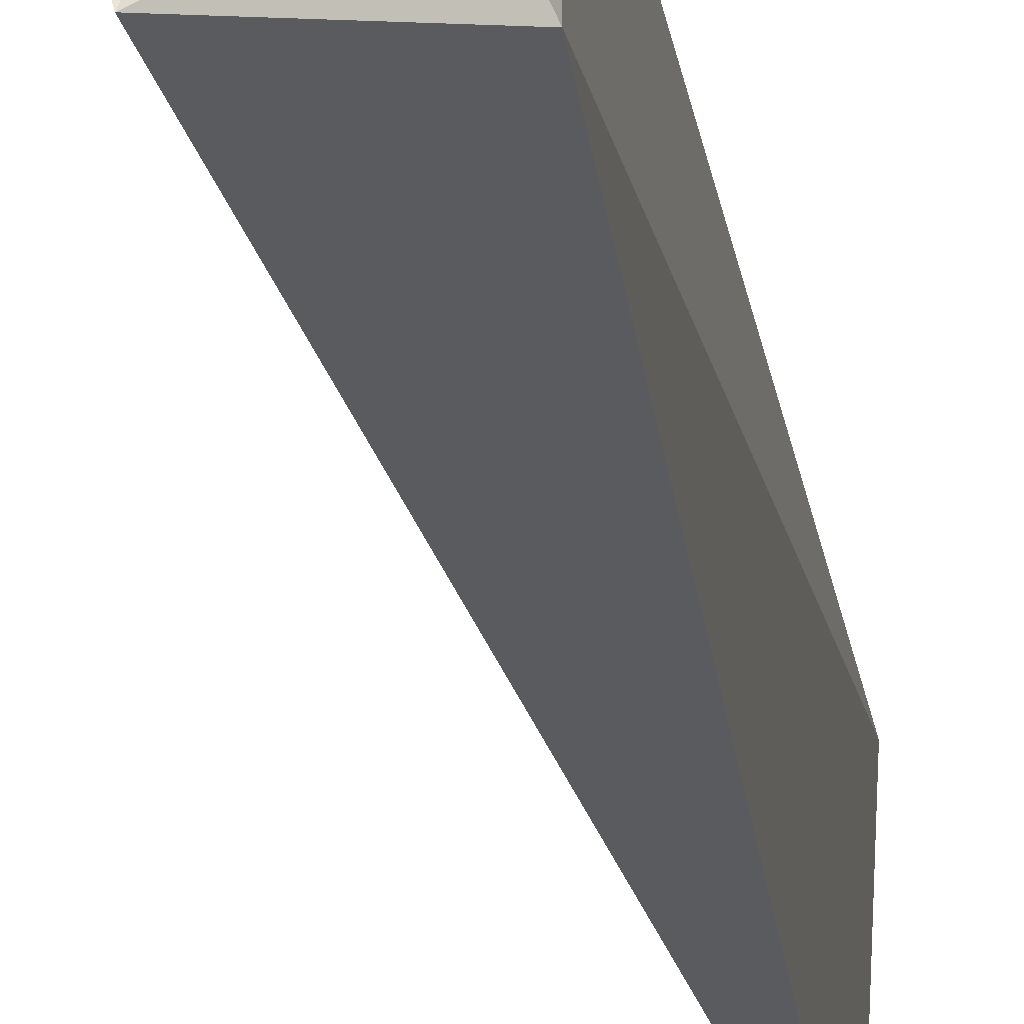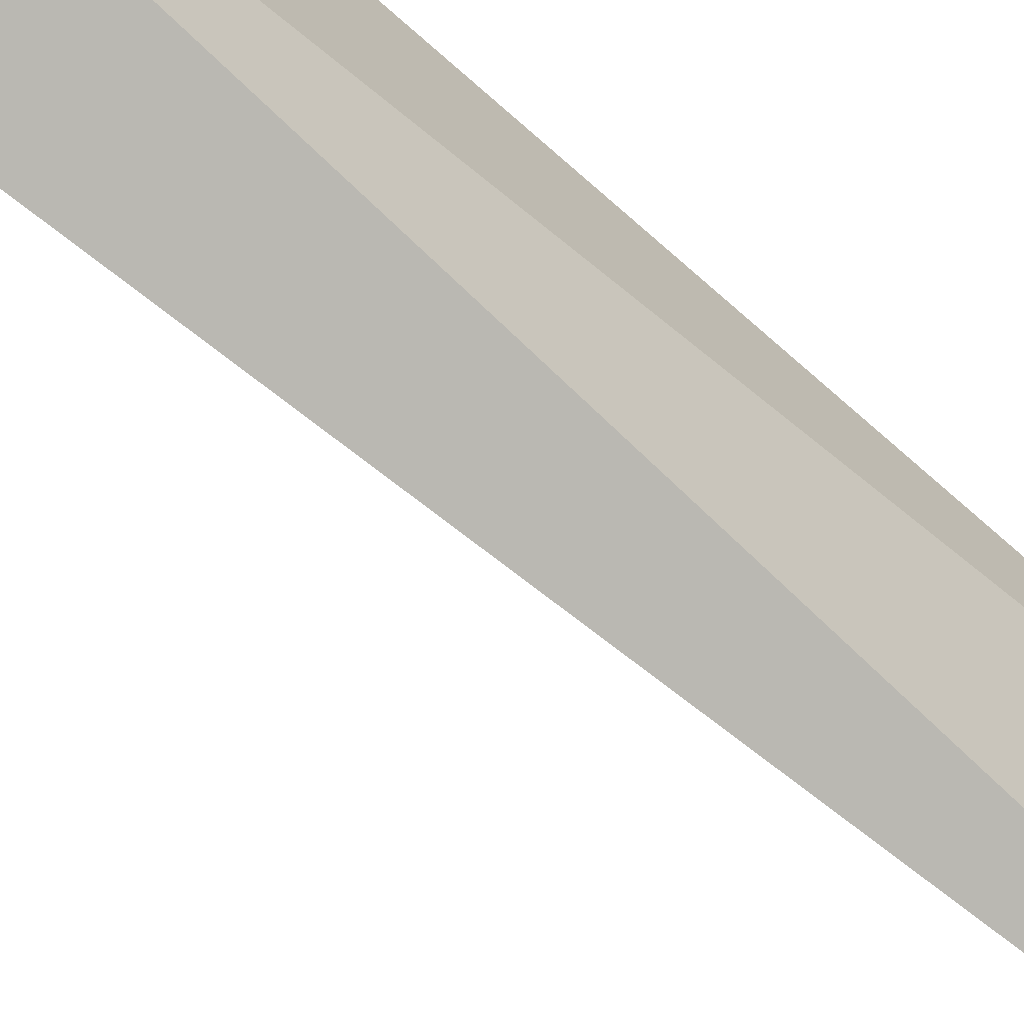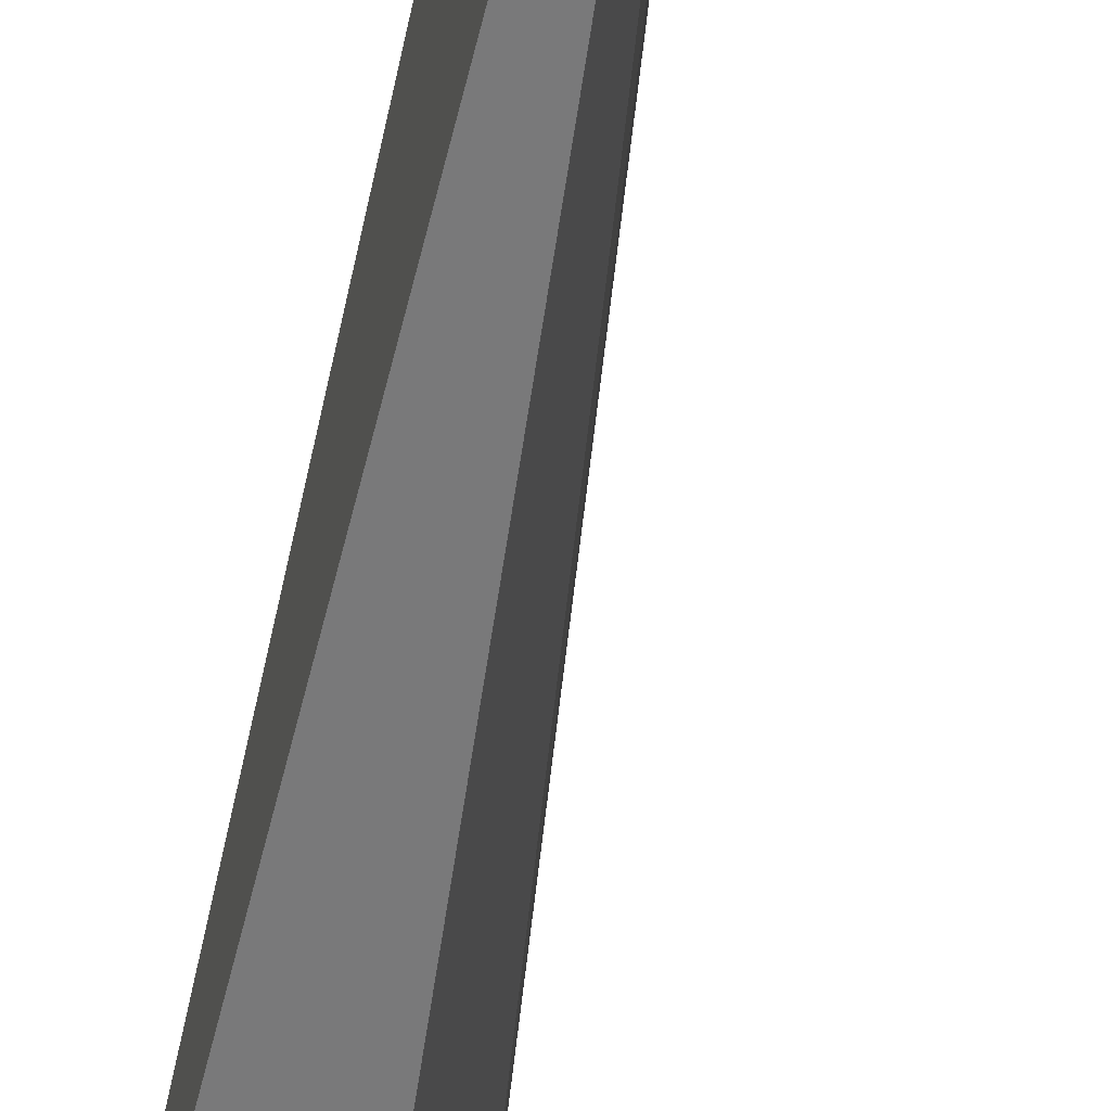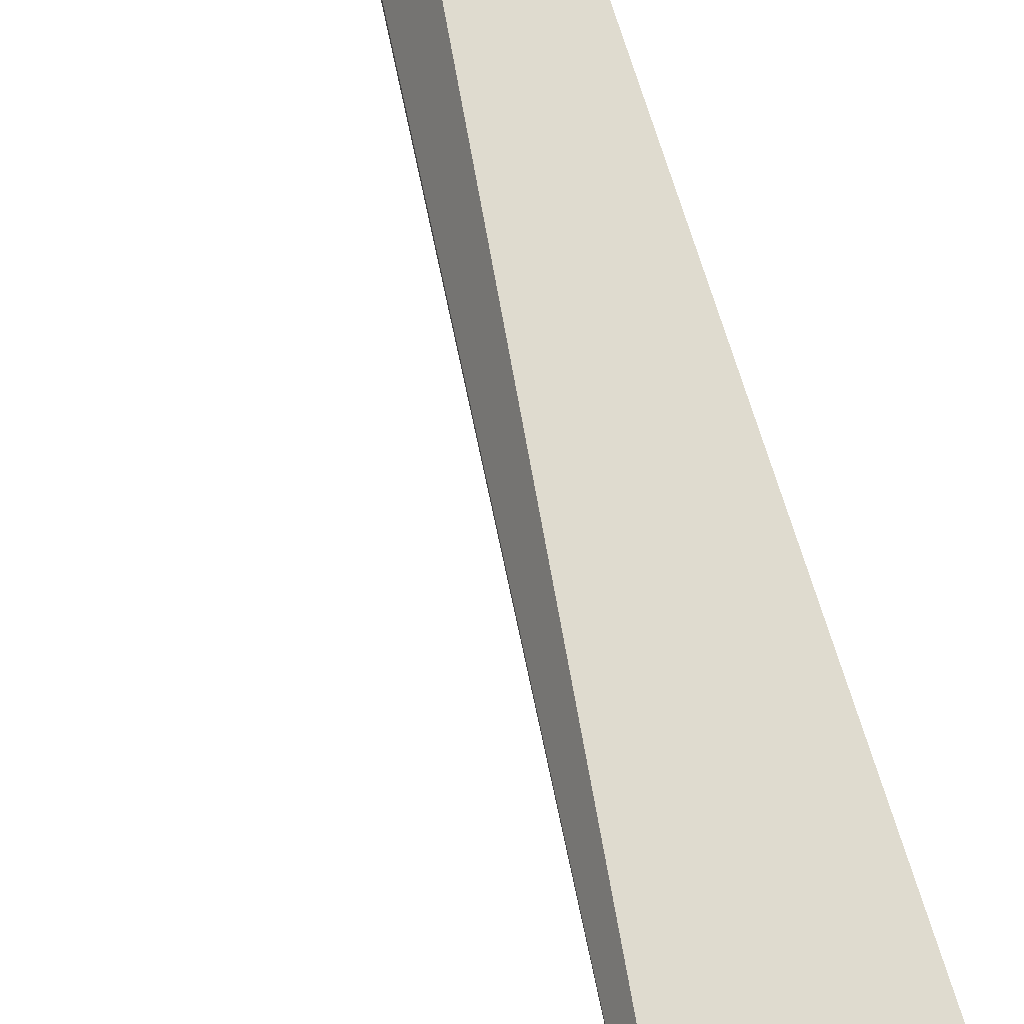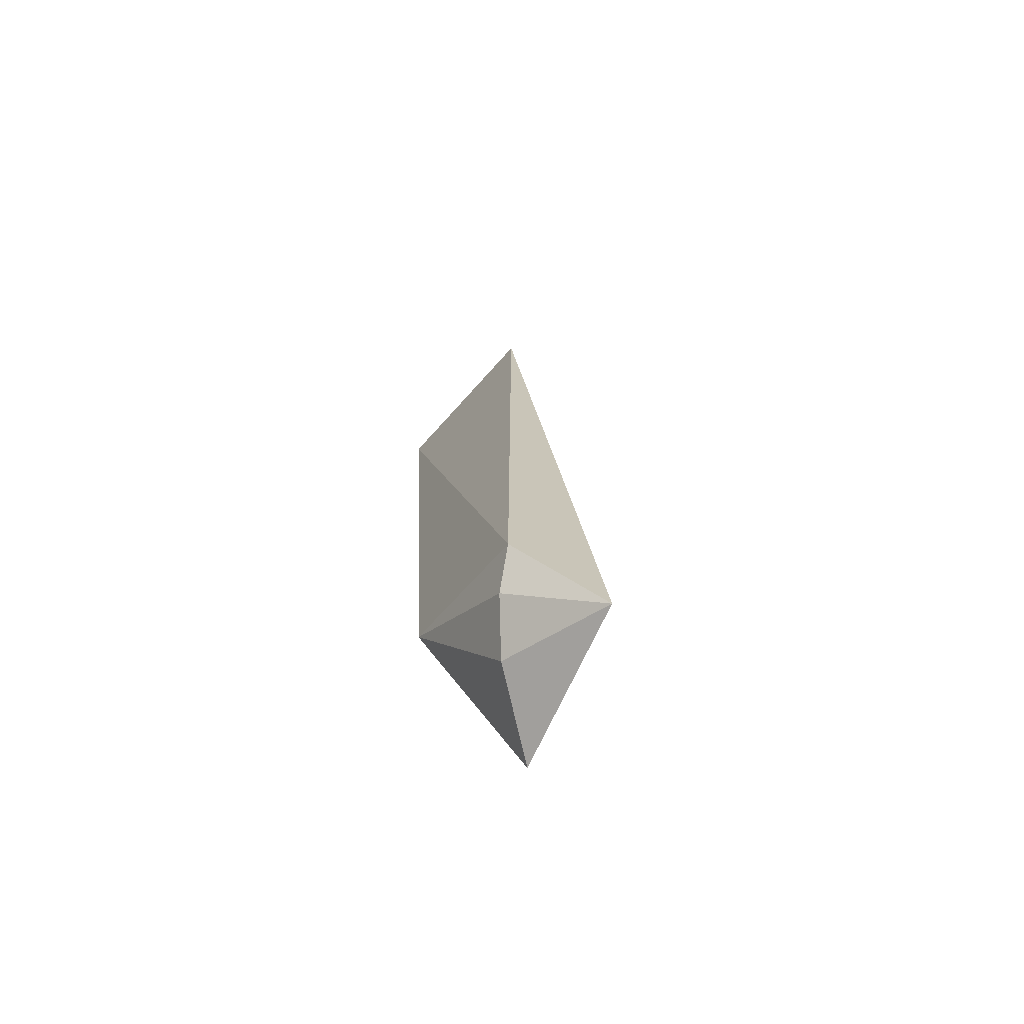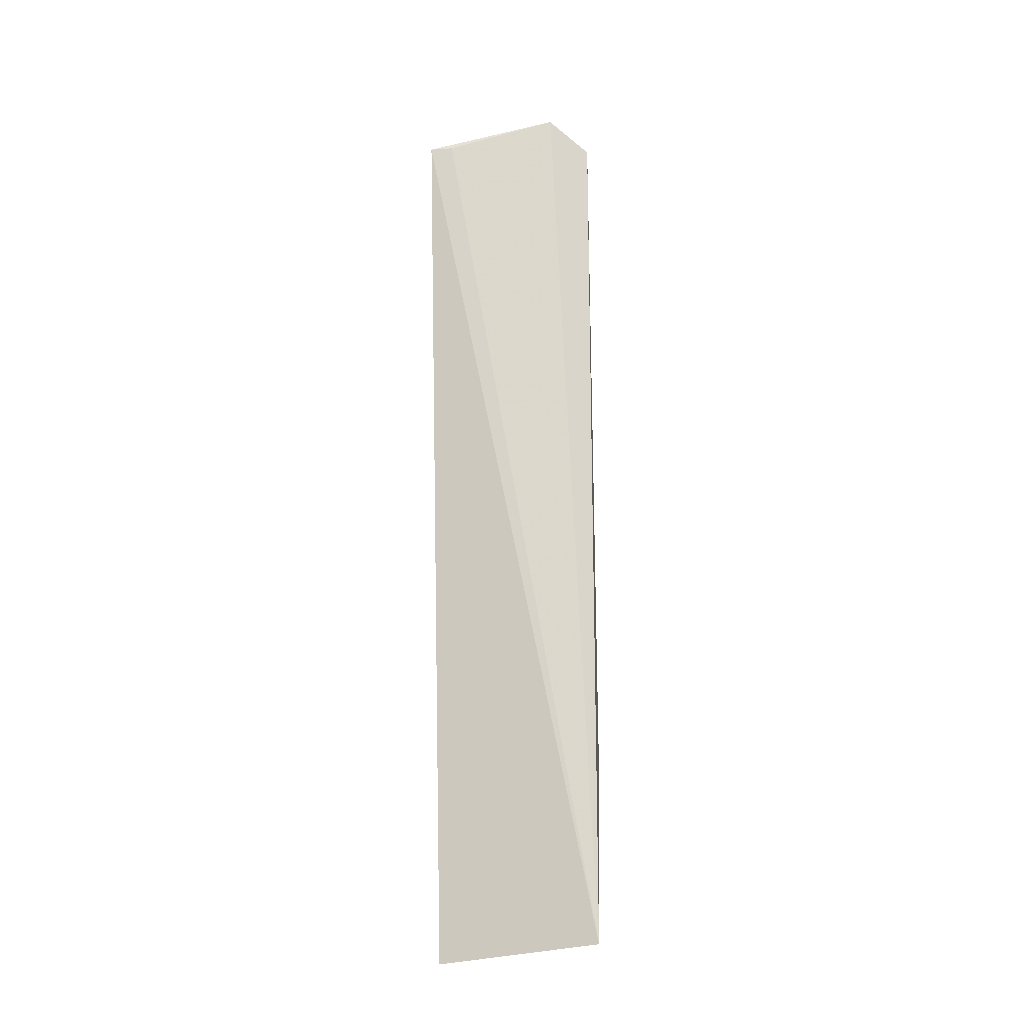
<metadata>
{"format":"obj","ext":"obj","renderer":"f3d","projection":"perspective","resolution":1024,"background":"white","views":[{"elev":-21.3,"azim":4.3,"up":"+Z"},{"elev":-63.9,"azim":42.9,"up":"+Z"},{"elev":-59.9,"azim":164.1,"up":"+Z"},{"elev":67.6,"azim":-21.1,"up":"+Z"},{"elev":-77.5,"azim":140.5,"up":"+Y"},{"elev":-9.1,"azim":-90.0,"up":"+Y"}]}
</metadata>
<code>
v 0.04699 0.06954 0.09654
v 0.04291 0.01353 0.09698
v 0.0434 0.006526 0.08659
v 0.04629 0.06954 0.08281
v 0.0337 0.002499 0.09641
v 0.04577 0.07189 0.09325
v 0.03935 0.003344 0.09219
v 0.03694 0.0007194 0.08434
v 0.04603 0.06957 0.0846
v 0.04205 0.004682 0.08909
f 1 2 3
f 1 3 4
f 5 2 1
f 6 5 1
f 6 1 4
f 7 2 5
f 8 5 4
f 8 4 3
f 8 7 5
f 9 6 4
f 9 4 5
f 9 5 6
f 10 3 2
f 10 2 7
f 10 8 3
f 10 7 8

</code>
